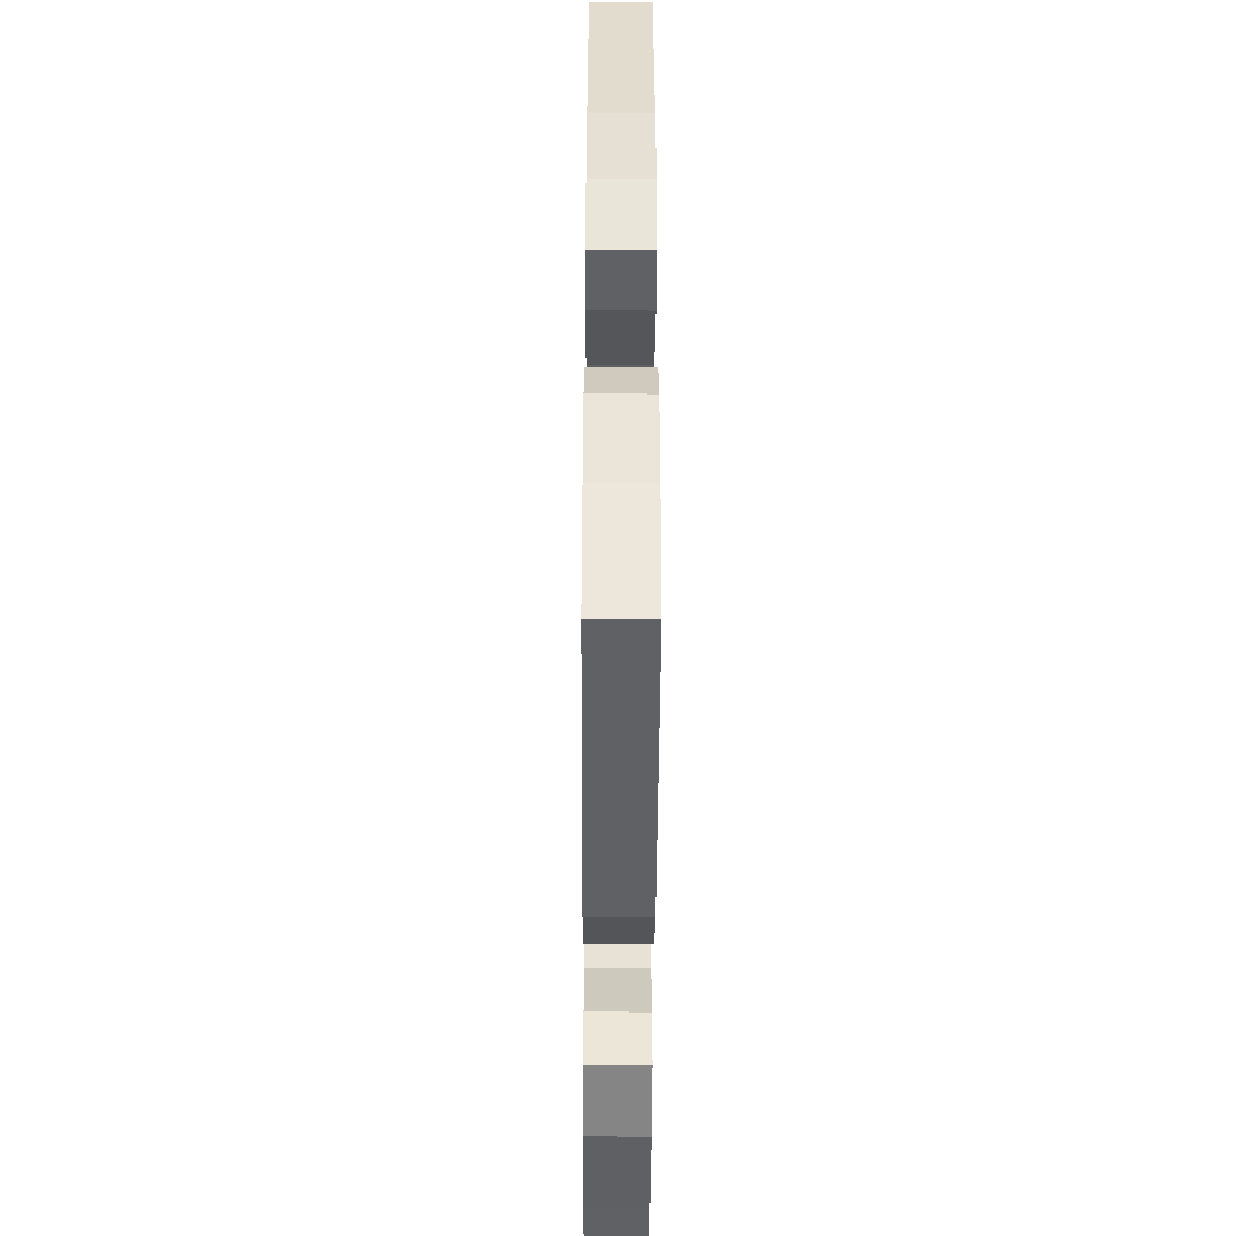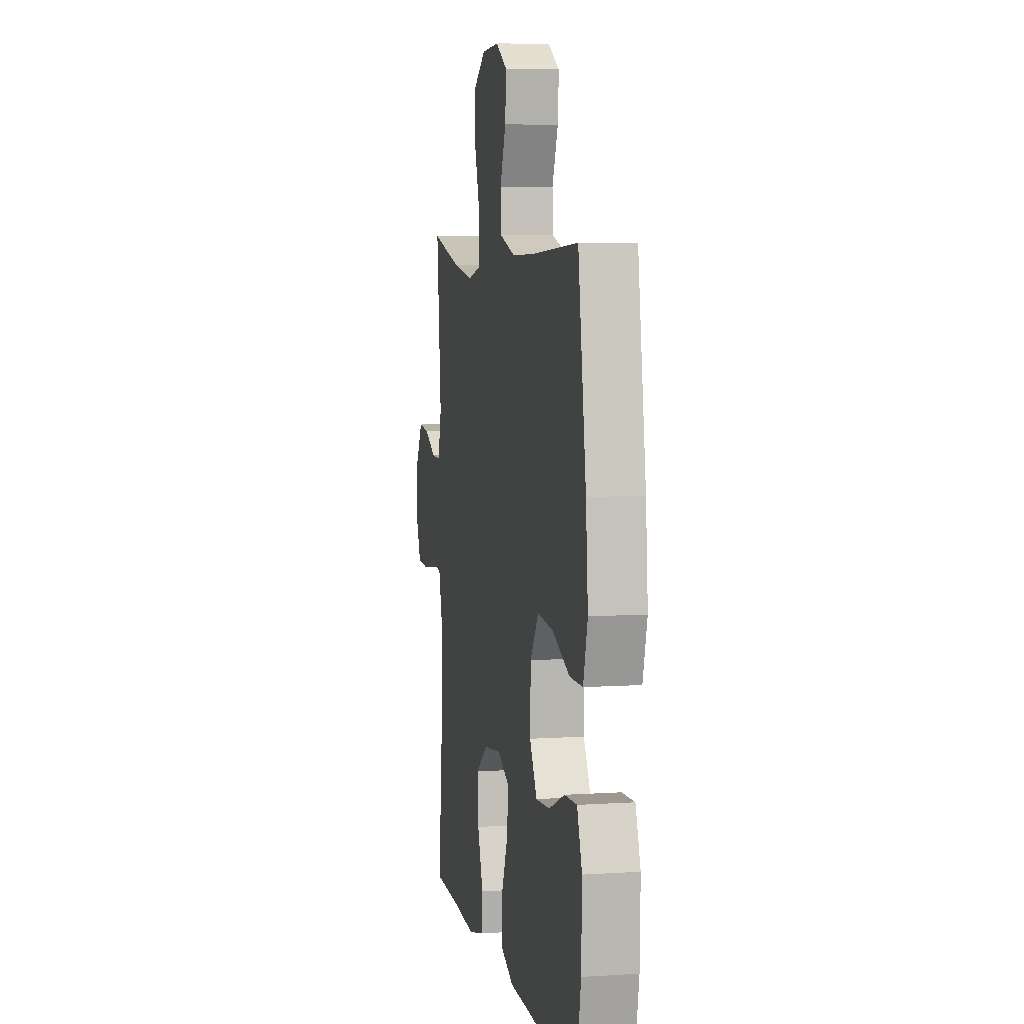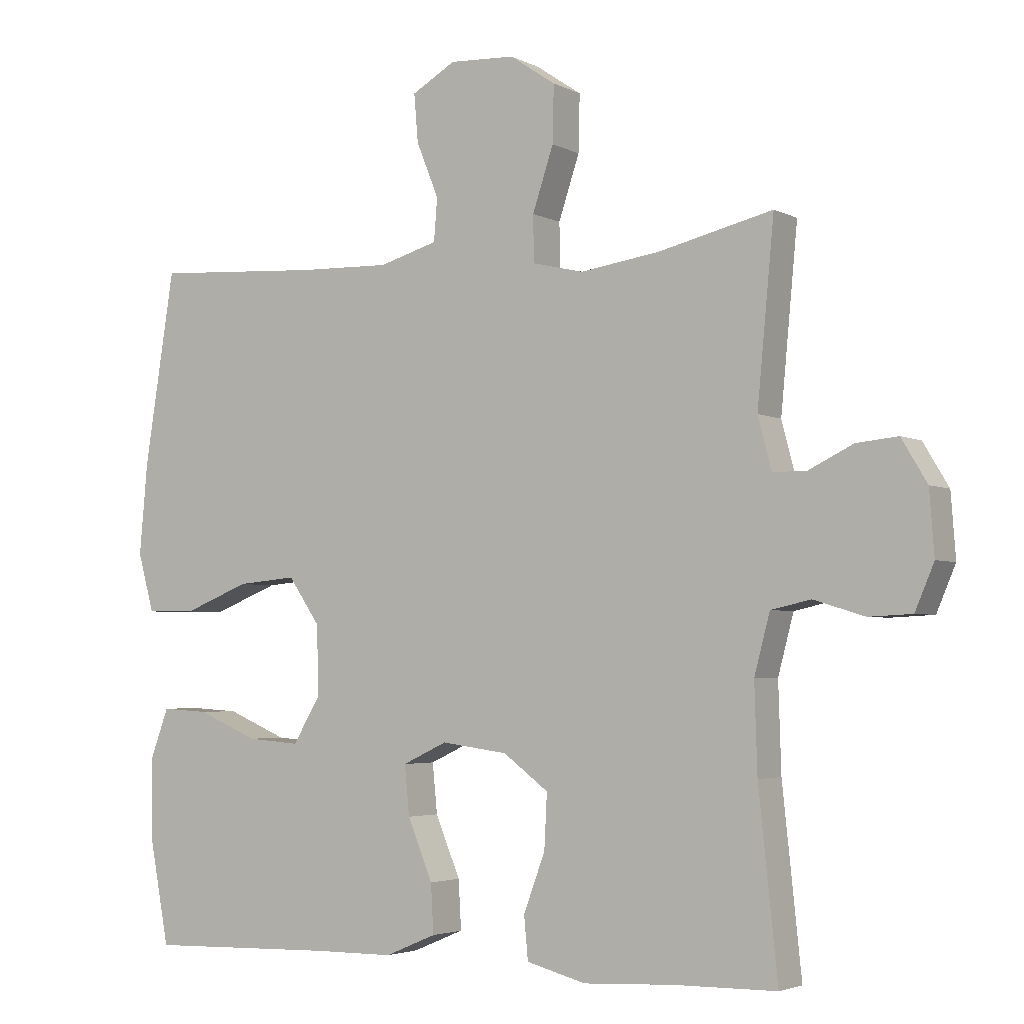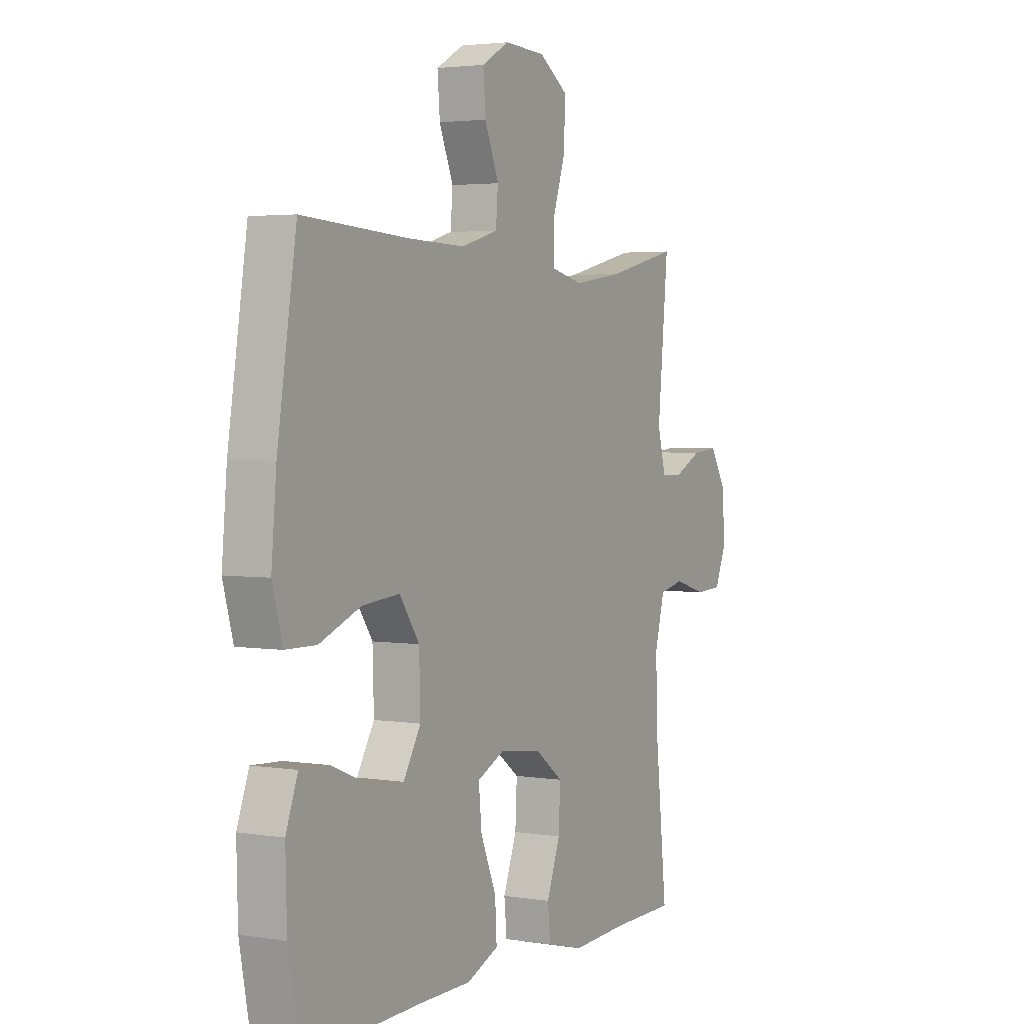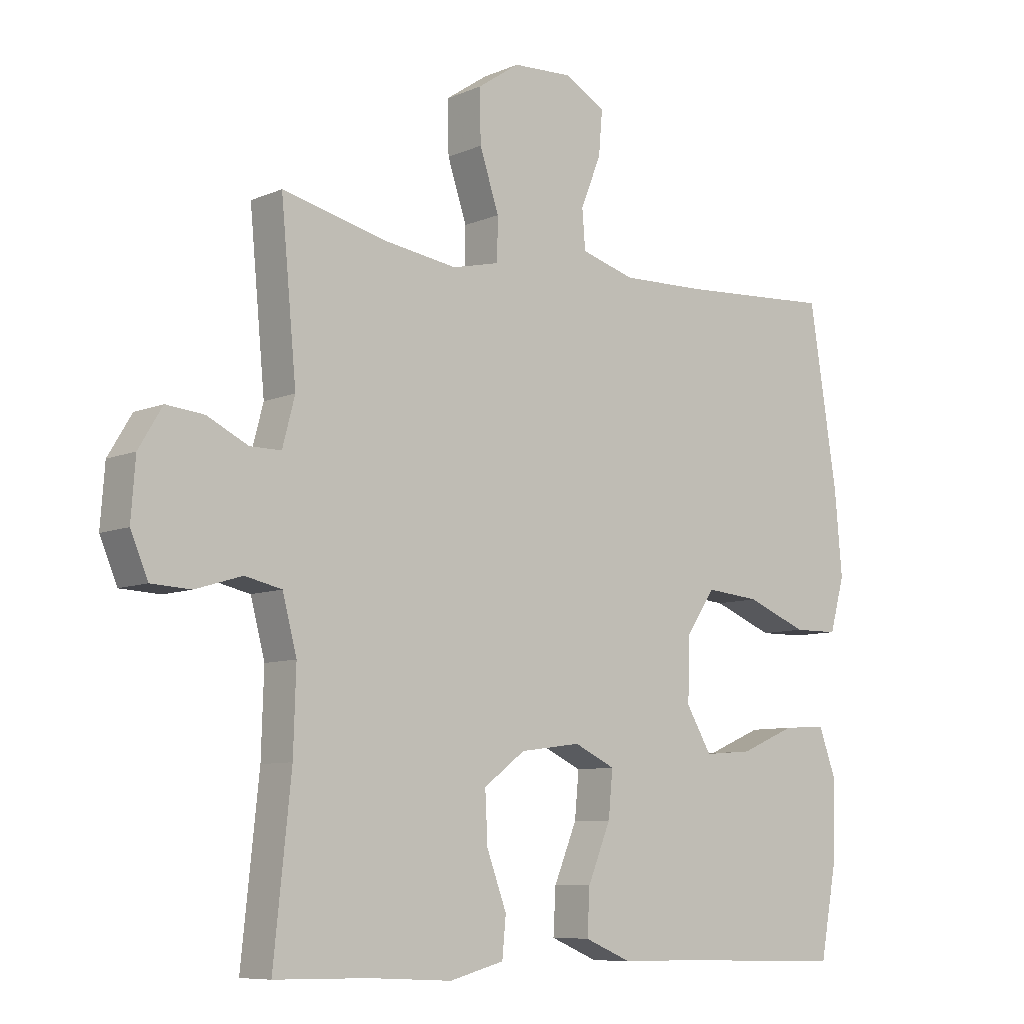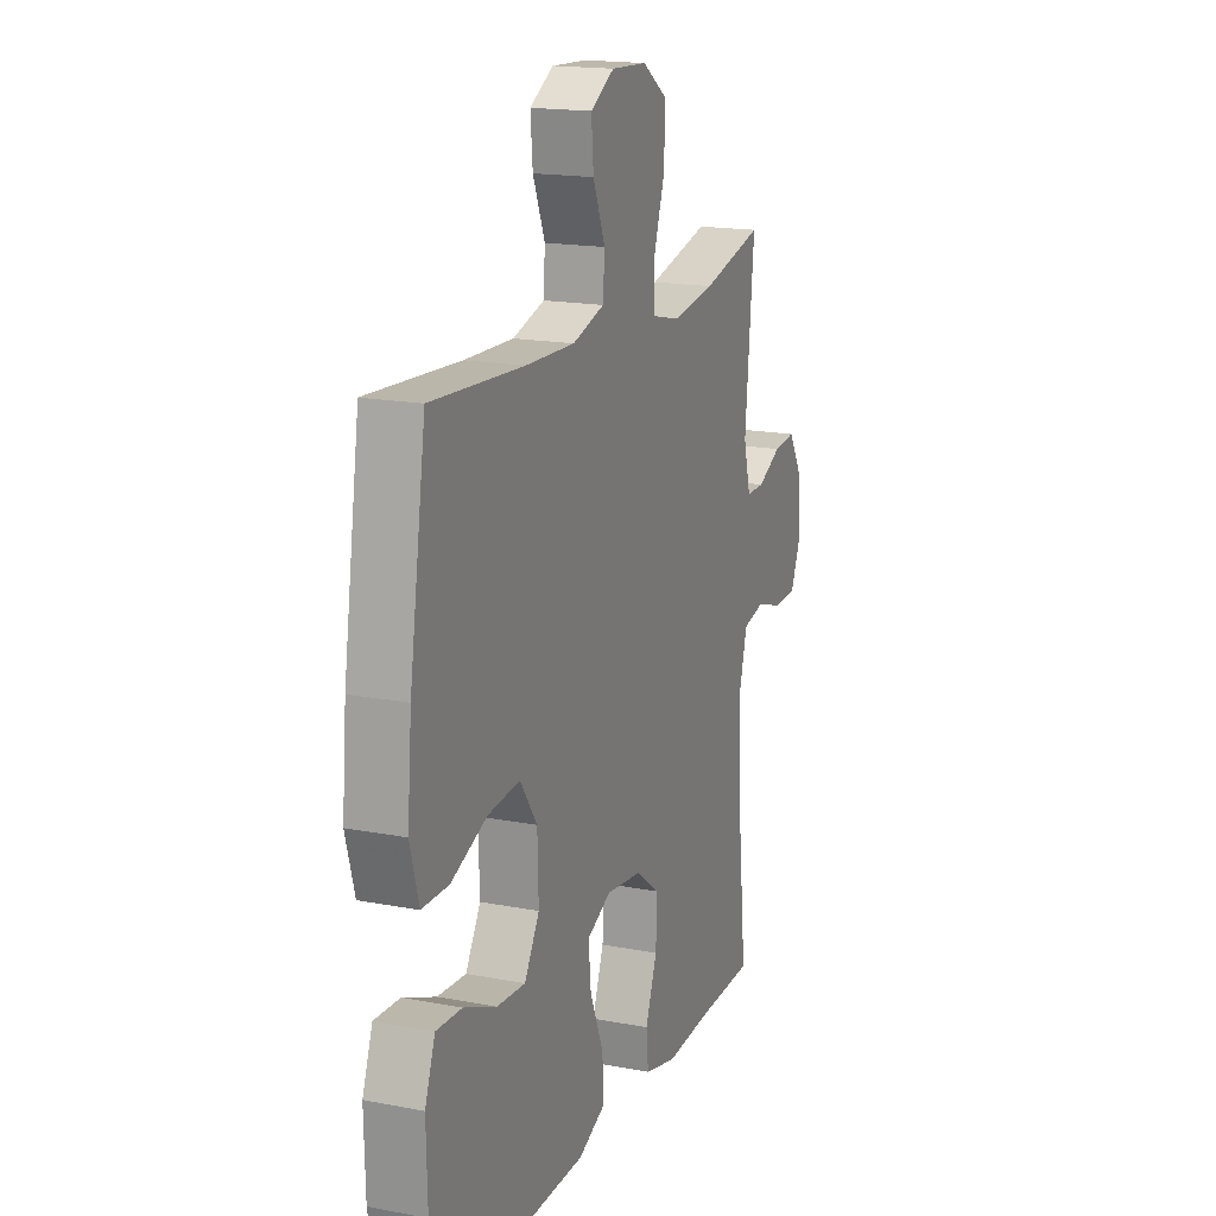
<metadata>
{"format":"obj","ext":"obj","renderer":"f3d","projection":"perspective","resolution":1024,"background":"white","views":[{"elev":-47.0,"azim":-90.3,"up":"+Z"},{"elev":6.7,"azim":-100.9,"up":"+Z"},{"elev":-3.5,"azim":31.9,"up":"+Z"},{"elev":3.1,"azim":-61.0,"up":"+Z"},{"elev":-8.2,"azim":139.3,"up":"+Z"},{"elev":17.3,"azim":-69.1,"up":"+Z"}]}
</metadata>
<code>
v -0.5 0.07 0.5
v -0.248 0.07 0.484
v -0.114 0.07 0.48
v -0.027 0.07 0.505
v -0.022 0.07 0.568
v -0.055 0.07 0.649
v -0.061 0.07 0.72
v 0.004 0.07 0.757
v 0.101 0.07 0.752
v 0.169 0.07 0.706
v 0.167 0.07 0.622
v 0.136 0.07 0.529
v 0.137 0.07 0.461
v 0.213 0.07 0.443
v 0.331 0.07 0.46
v 0.5 0.07 0.5
v 0.475 0.07 0.236
v 0.495 0.07 0.16
v 0.545 0.07 0.16
v 0.611 0.07 0.192
v 0.672 0.07 0.198
v 0.71 0.07 0.135
v 0.717 0.07 0.042
v 0.689 0.07 -0.024
v 0.625 0.07 -0.027
v 0.55 0.07 -0.004
v 0.491 0.07 -0.017
v 0.468 0.07 -0.104
v 0.472 0.07 -0.233
v 0.5 0.07 -0.5
v 0.349 0.07 -0.502
v 0.215 0.07 -0.509
v 0.127 0.07 -0.486
v 0.121 0.07 -0.423
v 0.153 0.07 -0.337
v 0.157 0.07 -0.257
v 0.09 0.07 -0.207
v -0.008 0.07 -0.194
v -0.074 0.07 -0.225
v -0.067 0.07 -0.298
v -0.03 0.07 -0.387
v -0.026 0.07 -0.459
v -0.102 0.07 -0.491
v -0.223 0.07 -0.492
v -0.5 0.07 -0.5
v -0.528 0.07 -0.351
v -0.531 0.07 -0.228
v -0.503 0.07 -0.152
v -0.433 0.07 -0.156
v -0.343 0.07 -0.194
v -0.265 0.07 -0.2
v -0.224 0.07 -0.131
v -0.227 0.07 -0.029
v -0.274 0.07 0.039
v -0.362 0.07 0.031
v -0.46 0.07 -0.008
v -0.533 0.07 -0.007
v -0.557 0.07 0.079
v -0.545 0.07 0.214
v -0.5 0 0.5
v -0.248 0 0.484
v -0.114 0 0.48
v -0.027 0 0.505
v -0.022 0 0.568
v -0.055 0 0.649
v -0.061 0 0.72
v 0.004 0 0.757
v 0.101 0 0.752
v 0.169 0 0.706
v 0.167 0 0.622
v 0.136 0 0.529
v 0.137 0 0.461
v 0.213 0 0.443
v 0.331 0 0.46
v 0.5 0 0.5
v 0.475 0 0.236
v 0.495 0 0.16
v 0.545 0 0.16
v 0.611 0 0.192
v 0.672 0 0.198
v 0.71 0 0.135
v 0.717 0 0.042
v 0.689 0 -0.024
v 0.625 0 -0.027
v 0.55 0 -0.004
v 0.491 0 -0.017
v 0.468 0 -0.104
v 0.472 0 -0.233
v 0.5 0 -0.5
v 0.349 0 -0.502
v 0.215 0 -0.509
v 0.127 0 -0.486
v 0.121 0 -0.423
v 0.153 0 -0.337
v 0.157 0 -0.257
v 0.09 0 -0.207
v -0.008 0 -0.194
v -0.074 0 -0.225
v -0.067 0 -0.298
v -0.03 0 -0.387
v -0.026 0 -0.459
v -0.102 0 -0.491
v -0.223 0 -0.492
v -0.5 0 -0.5
v -0.528 0 -0.351
v -0.531 0 -0.228
v -0.503 0 -0.152
v -0.433 0 -0.156
v -0.343 0 -0.194
v -0.265 0 -0.2
v -0.224 0 -0.131
v -0.227 0 -0.029
v -0.274 0 0.039
v -0.362 0 0.031
v -0.46 0 -0.008
v -0.533 0 -0.007
v -0.557 0 0.079
v -0.545 0 0.214
f 58 59 1 2
f 55 56 57 58
f 54 55 58 2
f 53 54 2 3
f 52 53 3 4
f 47 48 49 50
f 47 50 51
f 44 45 46 47
f 44 47 51
f 43 44 51 52
f 40 41 42 43
f 39 40 43 52
f 32 33 34 35
f 31 32 35 36
f 29 30 31 36
f 28 29 36 37
f 23 24 25 26
f 23 26 27
f 22 23 27
f 19 20 21 22
f 18 19 22 27
f 17 18 27 28
f 15 16 17
f 14 15 17 28
f 9 10 11 12
f 9 12 13
f 8 9 13
f 5 6 7 8
f 4 5 8 13
f 38 39 52 4
f 13 14 28 37
f 4 13 37 38
f 61 60 118 117
f 117 116 115 114
f 61 117 114 113
f 62 61 113 112
f 63 62 112 111
f 109 108 107 106
f 110 109 106
f 106 105 104 103
f 110 106 103
f 111 110 103 102
f 102 101 100 99
f 111 102 99 98
f 94 93 92 91
f 95 94 91 90
f 95 90 89 88
f 96 95 88 87
f 85 84 83 82
f 86 85 82
f 86 82 81
f 81 80 79 78
f 86 81 78 77
f 87 86 77 76
f 76 75 74
f 87 76 74 73
f 71 70 69 68
f 72 71 68
f 72 68 67
f 67 66 65 64
f 72 67 64 63
f 63 111 98 97
f 96 87 73 72
f 97 96 72 63
f 1 60 61 2
f 2 61 62 3
f 3 62 63 4
f 4 63 64 5
f 5 64 65 6
f 6 65 66 7
f 7 66 67 8
f 8 67 68 9
f 9 68 69 10
f 10 69 70 11
f 11 70 71 12
f 12 71 72 13
f 13 72 73 14
f 14 73 74 15
f 15 74 75 16
f 16 75 76 17
f 17 76 77 18
f 18 77 78 19
f 19 78 79 20
f 20 79 80 21
f 21 80 81 22
f 22 81 82 23
f 23 82 83 24
f 24 83 84 25
f 25 84 85 26
f 26 85 86 27
f 27 86 87 28
f 28 87 88 29
f 29 88 89 30
f 30 89 90 31
f 31 90 91 32
f 32 91 92 33
f 33 92 93 34
f 34 93 94 35
f 35 94 95 36
f 36 95 96 37
f 37 96 97 38
f 38 97 98 39
f 39 98 99 40
f 40 99 100 41
f 41 100 101 42
f 42 101 102 43
f 43 102 103 44
f 44 103 104 45
f 45 104 105 46
f 46 105 106 47
f 47 106 107 48
f 48 107 108 49
f 49 108 109 50
f 50 109 110 51
f 51 110 111 52
f 52 111 112 53
f 53 112 113 54
f 54 113 114 55
f 55 114 115 56
f 56 115 116 57
f 57 116 117 58
f 58 117 118 59
f 59 118 60 1

</code>
